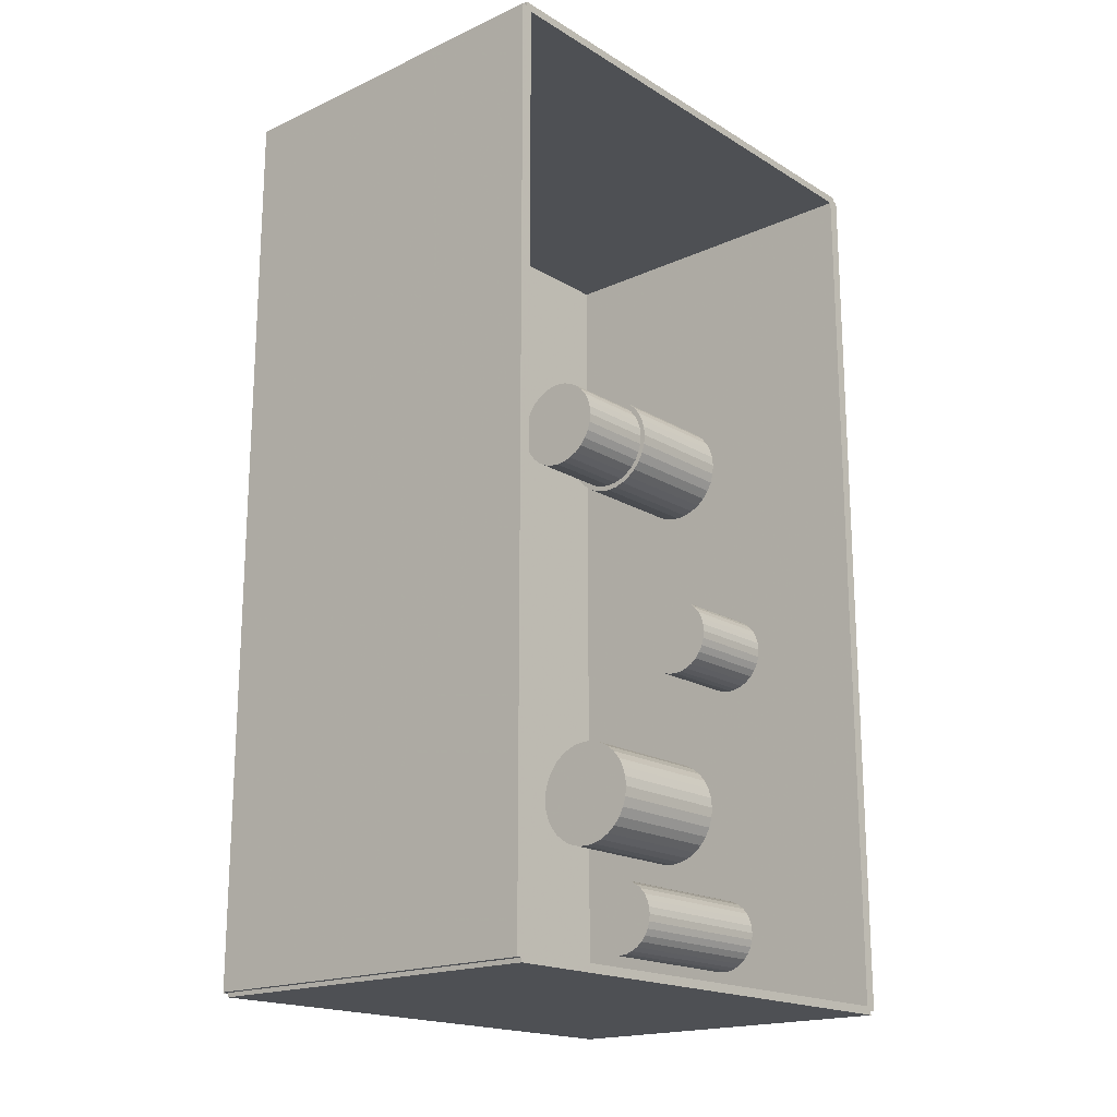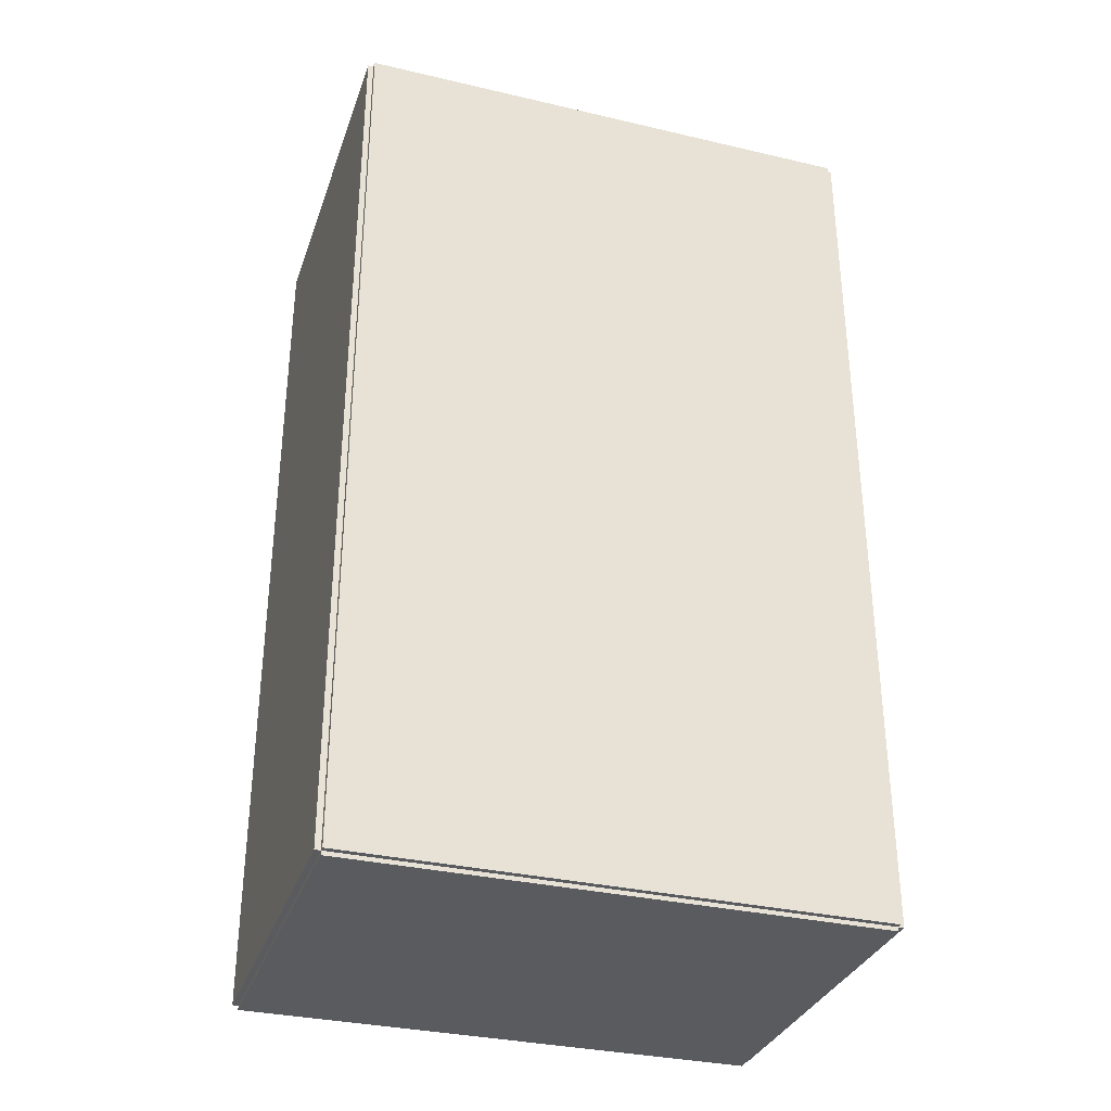
<metadata>
{"format":"obj","ext":"obj","renderer":"f3d","projection":"perspective","resolution":1024,"background":"white","views":[{"elev":-18.5,"azim":41.1,"up":"+Y"},{"elev":-33.0,"azim":-107.8,"up":"+Y"}]}
</metadata>
<code>
v -0.09953 -0.2444 -0.003119
v -0.09953 -0.2444 0.003119
v -0.09953 0.2444 -0.003119
v -0.09953 0.2444 0.003119
v 0.09953 -0.2444 -0.003119
v 0.09953 -0.2444 0.003119
v 0.09953 0.2444 -0.003119
v 0.09953 0.2444 0.003119
v -0.09641 -0.2444 0
v -0.1026 -0.2444 0
v -0.09641 0.2444 0
v -0.1026 0.2444 0
v -0.09641 -0.2444 0.2812
v -0.1026 -0.2444 0.2812
v -0.09641 0.2444 0.2812
v -0.1026 0.2444 0.2812
v -0.09953 0.2421 0.2812
v -0.09953 0.2466 0.2812
v -0.09953 0.2421 0
v -0.09953 0.2466 0
v 0.09953 0.2421 0.2812
v 0.09953 0.2466 0.2812
v 0.09953 0.2421 0
v 0.09953 0.2466 0
v -0.09953 -0.2421 0
v -0.09953 -0.2466 0
v -0.09953 -0.2421 0.2812
v -0.09953 -0.2466 0.2812
v 0.09953 -0.2421 0
v 0.09953 -0.2466 0
v 0.09953 -0.2421 0.2812
v 0.09953 -0.2466 0.2812
v -0.09953 -0.2444 0.2781
v -0.09953 -0.2444 0.2844
v -0.09953 0.2444 0.2781
v -0.09953 0.2444 0.2844
v 0.09953 -0.2444 0.2781
v 0.09953 -0.2444 0.2844
v 0.09953 0.2444 0.2781
v 0.09953 0.2444 0.2844
v 0.006663 -0.1962 0.006237
v 0.02696 -0.1962 0.006237
v 0.02696 -0.1962 0.09905
v 0.006663 -0.1962 0.09905
v 0.02657 -0.1922 0.006237
v 0.02657 -0.1922 0.09905
v 0.02542 -0.1884 0.006237
v 0.02542 -0.1884 0.09905
v 0.02354 -0.1849 0.006237
v 0.02354 -0.1849 0.09905
v 0.02102 -0.1818 0.006237
v 0.02102 -0.1818 0.09905
v 0.01794 -0.1793 0.006237
v 0.01794 -0.1793 0.09905
v 0.01443 -0.1774 0.006237
v 0.01443 -0.1774 0.09905
v 0.01062 -0.1763 0.006237
v 0.01062 -0.1763 0.09905
v 0.006663 -0.1759 0.006237
v 0.006663 -0.1759 0.09905
v 0.002703 -0.1763 0.006237
v 0.002703 -0.1763 0.09905
v -0.001105 -0.1774 0.006237
v -0.001105 -0.1774 0.09905
v -0.004614 -0.1793 0.006237
v -0.004614 -0.1793 0.09905
v -0.00769 -0.1818 0.006237
v -0.00769 -0.1818 0.09905
v -0.01021 -0.1849 0.006237
v -0.01021 -0.1849 0.09905
v -0.01209 -0.1884 0.006237
v -0.01209 -0.1884 0.09905
v -0.01324 -0.1922 0.006237
v -0.01324 -0.1922 0.09905
v -0.01363 -0.1962 0.006237
v -0.01363 -0.1962 0.09905
v -0.01324 -0.2001 0.006237
v -0.01324 -0.2001 0.09905
v -0.01209 -0.2039 0.006237
v -0.01209 -0.2039 0.09905
v -0.01021 -0.2075 0.006237
v -0.01021 -0.2075 0.09905
v -0.00769 -0.2105 0.006237
v -0.00769 -0.2105 0.09905
v -0.004614 -0.2131 0.006237
v -0.004614 -0.2131 0.09905
v -0.001105 -0.2149 0.006237
v -0.001105 -0.2149 0.09905
v 0.002703 -0.2161 0.006237
v 0.002703 -0.2161 0.09905
v 0.006663 -0.2165 0.006237
v 0.006663 -0.2165 0.09905
v 0.01062 -0.2161 0.006237
v 0.01062 -0.2161 0.09905
v 0.01443 -0.2149 0.006237
v 0.01443 -0.2149 0.09905
v 0.01794 -0.2131 0.006237
v 0.01794 -0.2131 0.09905
v 0.02102 -0.2105 0.006237
v 0.02102 -0.2105 0.09905
v 0.02354 -0.2075 0.006237
v 0.02354 -0.2075 0.09905
v 0.02542 -0.2039 0.006237
v 0.02542 -0.2039 0.09905
v 0.02657 -0.2001 0.006237
v 0.02657 -0.2001 0.09905
v -0.02951 -0.1205 0.006237
v 0.0006241 -0.1205 0.006237
v 0.0006241 -0.1205 0.08568
v -0.02951 -0.1205 0.08568
v 4.504e-05 -0.1147 0.006237
v 4.504e-05 -0.1147 0.08568
v -0.00167 -0.109 0.006237
v -0.00167 -0.109 0.08568
v -0.004455 -0.1038 0.006237
v -0.004455 -0.1038 0.08568
v -0.008202 -0.09922 0.006237
v -0.008202 -0.09922 0.08568
v -0.01277 -0.09547 0.006237
v -0.01277 -0.09547 0.08568
v -0.01798 -0.09269 0.006237
v -0.01798 -0.09269 0.08568
v -0.02363 -0.09097 0.006237
v -0.02363 -0.09097 0.08568
v -0.02951 -0.09039 0.006237
v -0.02951 -0.09039 0.08568
v -0.03539 -0.09097 0.006237
v -0.03539 -0.09097 0.08568
v -0.04104 -0.09269 0.006237
v -0.04104 -0.09269 0.08568
v -0.04625 -0.09547 0.006237
v -0.04625 -0.09547 0.08568
v -0.05082 -0.09922 0.006237
v -0.05082 -0.09922 0.08568
v -0.05457 -0.1038 0.006237
v -0.05457 -0.1038 0.08568
v -0.05735 -0.109 0.006237
v -0.05735 -0.109 0.08568
v -0.05907 -0.1147 0.006237
v -0.05907 -0.1147 0.08568
v -0.05965 -0.1205 0.006237
v -0.05965 -0.1205 0.08568
v -0.05907 -0.1264 0.006237
v -0.05907 -0.1264 0.08568
v -0.05735 -0.1321 0.006237
v -0.05735 -0.1321 0.08568
v -0.05457 -0.1373 0.006237
v -0.05457 -0.1373 0.08568
v -0.05082 -0.1418 0.006237
v -0.05082 -0.1418 0.08568
v -0.04625 -0.1456 0.006237
v -0.04625 -0.1456 0.08568
v -0.04104 -0.1484 0.006237
v -0.04104 -0.1484 0.08568
v -0.03539 -0.1501 0.006237
v -0.03539 -0.1501 0.08568
v -0.02951 -0.1507 0.006237
v -0.02951 -0.1507 0.08568
v -0.02363 -0.1501 0.006237
v -0.02363 -0.1501 0.08568
v -0.01798 -0.1484 0.006237
v -0.01798 -0.1484 0.08568
v -0.01277 -0.1456 0.006237
v -0.01277 -0.1456 0.08568
v -0.008202 -0.1418 0.006237
v -0.008202 -0.1418 0.08568
v -0.004455 -0.1373 0.006237
v -0.004455 -0.1373 0.08568
v -0.00167 -0.1321 0.006237
v -0.00167 -0.1321 0.08568
v 4.504e-05 -0.1264 0.006237
v 4.504e-05 -0.1264 0.08568
v 0.01603 -0.0314 0.006237
v 0.03742 -0.0314 0.006237
v 0.03742 -0.0314 0.05919
v 0.01603 -0.0314 0.05919
v 0.03701 -0.02722 0.006237
v 0.03701 -0.02722 0.05919
v 0.03579 -0.02321 0.006237
v 0.03579 -0.02321 0.05919
v 0.03381 -0.01951 0.006237
v 0.03381 -0.01951 0.05919
v 0.03115 -0.01627 0.006237
v 0.03115 -0.01627 0.05919
v 0.02791 -0.01361 0.006237
v 0.02791 -0.01361 0.05919
v 0.02421 -0.01163 0.006237
v 0.02421 -0.01163 0.05919
v 0.0202 -0.01042 0.006237
v 0.0202 -0.01042 0.05919
v 0.01603 -0.01001 0.006237
v 0.01603 -0.01001 0.05919
v 0.01186 -0.01042 0.006237
v 0.01186 -0.01042 0.05919
v 0.007844 -0.01163 0.006237
v 0.007844 -0.01163 0.05919
v 0.004146 -0.01361 0.006237
v 0.004146 -0.01361 0.05919
v 0.0009044 -0.01627 0.006237
v 0.0009044 -0.01627 0.05919
v -0.001756 -0.01951 0.006237
v -0.001756 -0.01951 0.05919
v -0.003732 -0.02321 0.006237
v -0.003732 -0.02321 0.05919
v -0.004949 -0.02722 0.006237
v -0.004949 -0.02722 0.05919
v -0.00536 -0.0314 0.006237
v -0.00536 -0.0314 0.05919
v -0.004949 -0.03557 0.006237
v -0.004949 -0.03557 0.05919
v -0.003732 -0.03958 0.006237
v -0.003732 -0.03958 0.05919
v -0.001756 -0.04328 0.006237
v -0.001756 -0.04328 0.05919
v 0.0009044 -0.04652 0.006237
v 0.0009044 -0.04652 0.05919
v 0.004146 -0.04918 0.006237
v 0.004146 -0.04918 0.05919
v 0.007844 -0.05116 0.006237
v 0.007844 -0.05116 0.05919
v 0.01186 -0.05237 0.006237
v 0.01186 -0.05237 0.05919
v 0.01603 -0.05279 0.006237
v 0.01603 -0.05279 0.05919
v 0.0202 -0.05237 0.006237
v 0.0202 -0.05237 0.05919
v 0.02421 -0.05116 0.006237
v 0.02421 -0.05116 0.05919
v 0.02791 -0.04918 0.006237
v 0.02791 -0.04918 0.05919
v 0.03115 -0.04652 0.006237
v 0.03115 -0.04652 0.05919
v 0.03381 -0.04328 0.006237
v 0.03381 -0.04328 0.05919
v 0.03579 -0.03958 0.006237
v 0.03579 -0.03958 0.05919
v 0.03701 -0.03557 0.006237
v 0.03701 -0.03557 0.05919
v -0.02051 0.09231 0.006237
v 0.007594 0.09231 0.006237
v 0.007594 0.09231 0.07339
v -0.02051 0.09231 0.07339
v 0.007054 0.0978 0.006237
v 0.007054 0.0978 0.07339
v 0.005455 0.1031 0.006237
v 0.005455 0.1031 0.07339
v 0.002857 0.1079 0.006237
v 0.002857 0.1079 0.07339
v -0.0006379 0.1122 0.006237
v -0.0006379 0.1122 0.07339
v -0.004897 0.1157 0.006237
v -0.004897 0.1157 0.07339
v -0.009756 0.1183 0.006237
v -0.009756 0.1183 0.07339
v -0.01503 0.1199 0.006237
v -0.01503 0.1199 0.07339
v -0.02051 0.1204 0.006237
v -0.02051 0.1204 0.07339
v -0.02599 0.1199 0.006237
v -0.02599 0.1199 0.07339
v -0.03127 0.1183 0.006237
v -0.03127 0.1183 0.07339
v -0.03613 0.1157 0.006237
v -0.03613 0.1157 0.07339
v -0.04038 0.1122 0.006237
v -0.04038 0.1122 0.07339
v -0.04388 0.1079 0.006237
v -0.04388 0.1079 0.07339
v -0.04648 0.1031 0.006237
v -0.04648 0.1031 0.07339
v -0.04808 0.0978 0.006237
v -0.04808 0.0978 0.07339
v -0.04862 0.09231 0.006237
v -0.04862 0.09231 0.07339
v -0.04808 0.08683 0.006237
v -0.04808 0.08683 0.07339
v -0.04648 0.08156 0.006237
v -0.04648 0.08156 0.07339
v -0.04388 0.0767 0.006237
v -0.04388 0.0767 0.07339
v -0.04038 0.07244 0.006237
v -0.04038 0.07244 0.07339
v -0.03613 0.06894 0.006237
v -0.03613 0.06894 0.07339
v -0.03127 0.06635 0.006237
v -0.03127 0.06635 0.07339
v -0.02599 0.06475 0.006237
v -0.02599 0.06475 0.07339
v -0.02051 0.06421 0.006237
v -0.02051 0.06421 0.07339
v -0.01503 0.06475 0.006237
v -0.01503 0.06475 0.07339
v -0.009756 0.06635 0.006237
v -0.009756 0.06635 0.07339
v -0.004897 0.06894 0.006237
v -0.004897 0.06894 0.07339
v -0.0006379 0.07244 0.006237
v -0.0006379 0.07244 0.07339
v 0.002857 0.0767 0.006237
v 0.002857 0.0767 0.07339
v 0.005455 0.08156 0.006237
v 0.005455 0.08156 0.07339
v 0.007054 0.08683 0.006237
v 0.007054 0.08683 0.07339
v -0.02051 0.09231 0.07339
v 0.00462 0.09231 0.07339
v 0.00462 0.09231 0.1197
v -0.02051 0.09231 0.1197
v 0.004137 0.09721 0.07339
v 0.004137 0.09721 0.1197
v 0.002707 0.1019 0.07339
v 0.002707 0.1019 0.1197
v 0.0003848 0.1063 0.07339
v 0.0003848 0.1063 0.1197
v -0.002741 0.1101 0.07339
v -0.002741 0.1101 0.1197
v -0.006549 0.1132 0.07339
v -0.006549 0.1132 0.1197
v -0.01089 0.1155 0.07339
v -0.01089 0.1155 0.1197
v -0.01561 0.117 0.07339
v -0.01561 0.117 0.1197
v -0.02051 0.1174 0.07339
v -0.02051 0.1174 0.1197
v -0.02541 0.117 0.07339
v -0.02541 0.117 0.1197
v -0.03013 0.1155 0.07339
v -0.03013 0.1155 0.1197
v -0.03447 0.1132 0.07339
v -0.03447 0.1132 0.1197
v -0.03828 0.1101 0.07339
v -0.03828 0.1101 0.1197
v -0.04141 0.1063 0.07339
v -0.04141 0.1063 0.1197
v -0.04373 0.1019 0.07339
v -0.04373 0.1019 0.1197
v -0.04516 0.09721 0.07339
v -0.04516 0.09721 0.1197
v -0.04564 0.09231 0.07339
v -0.04564 0.09231 0.1197
v -0.04516 0.08741 0.07339
v -0.04516 0.08741 0.1197
v -0.04373 0.08269 0.07339
v -0.04373 0.08269 0.1197
v -0.04141 0.07835 0.07339
v -0.04141 0.07835 0.1197
v -0.03828 0.07454 0.07339
v -0.03828 0.07454 0.1197
v -0.03447 0.07142 0.07339
v -0.03447 0.07142 0.1197
v -0.03013 0.06909 0.07339
v -0.03013 0.06909 0.1197
v -0.02541 0.06766 0.07339
v -0.02541 0.06766 0.1197
v -0.02051 0.06718 0.07339
v -0.02051 0.06718 0.1197
v -0.01561 0.06766 0.07339
v -0.01561 0.06766 0.1197
v -0.01089 0.06909 0.07339
v -0.01089 0.06909 0.1197
v -0.006549 0.07142 0.07339
v -0.006549 0.07142 0.1197
v -0.002741 0.07454 0.07339
v -0.002741 0.07454 0.1197
v 0.0003848 0.07835 0.07339
v 0.0003848 0.07835 0.1197
v 0.002707 0.08269 0.07339
v 0.002707 0.08269 0.1197
v 0.004137 0.08741 0.07339
v 0.004137 0.08741 0.1197
f 2 4 1
f 5 2 1
f 1 4 3
f 3 5 1
f 2 8 4
f 6 2 5
f 6 8 2
f 4 8 3
f 7 5 3
f 3 8 7
f 7 6 5
f 8 6 7
f 10 12 9
f 13 10 9
f 9 12 11
f 11 13 9
f 10 16 12
f 14 10 13
f 14 16 10
f 12 16 11
f 15 13 11
f 11 16 15
f 15 14 13
f 16 14 15
f 18 20 17
f 21 18 17
f 17 20 19
f 19 21 17
f 18 24 20
f 22 18 21
f 22 24 18
f 20 24 19
f 23 21 19
f 19 24 23
f 23 22 21
f 24 22 23
f 26 28 25
f 29 26 25
f 25 28 27
f 27 29 25
f 26 32 28
f 30 26 29
f 30 32 26
f 28 32 27
f 31 29 27
f 27 32 31
f 31 30 29
f 32 30 31
f 34 36 33
f 37 34 33
f 33 36 35
f 35 37 33
f 34 40 36
f 38 34 37
f 38 40 34
f 36 40 35
f 39 37 35
f 35 40 39
f 39 38 37
f 40 38 39
f 42 41 45
f 42 45 43
f 43 45 46
f 43 46 44
f 45 41 47
f 45 47 46
f 46 47 48
f 46 48 44
f 47 41 49
f 47 49 48
f 48 49 50
f 48 50 44
f 49 41 51
f 49 51 50
f 50 51 52
f 50 52 44
f 51 41 53
f 51 53 52
f 52 53 54
f 52 54 44
f 53 41 55
f 53 55 54
f 54 55 56
f 54 56 44
f 55 41 57
f 55 57 56
f 56 57 58
f 56 58 44
f 57 41 59
f 57 59 58
f 58 59 60
f 58 60 44
f 59 41 61
f 59 61 60
f 60 61 62
f 60 62 44
f 61 41 63
f 61 63 62
f 62 63 64
f 62 64 44
f 63 41 65
f 63 65 64
f 64 65 66
f 64 66 44
f 65 41 67
f 65 67 66
f 66 67 68
f 66 68 44
f 67 41 69
f 67 69 68
f 68 69 70
f 68 70 44
f 69 41 71
f 69 71 70
f 70 71 72
f 70 72 44
f 71 41 73
f 71 73 72
f 72 73 74
f 72 74 44
f 73 41 75
f 73 75 74
f 74 75 76
f 74 76 44
f 75 41 77
f 75 77 76
f 76 77 78
f 76 78 44
f 77 41 79
f 77 79 78
f 78 79 80
f 78 80 44
f 79 41 81
f 79 81 80
f 80 81 82
f 80 82 44
f 81 41 83
f 81 83 82
f 82 83 84
f 82 84 44
f 83 41 85
f 83 85 84
f 84 85 86
f 84 86 44
f 85 41 87
f 85 87 86
f 86 87 88
f 86 88 44
f 87 41 89
f 87 89 88
f 88 89 90
f 88 90 44
f 89 41 91
f 89 91 90
f 90 91 92
f 90 92 44
f 91 41 93
f 91 93 92
f 92 93 94
f 92 94 44
f 93 41 95
f 93 95 94
f 94 95 96
f 94 96 44
f 95 41 97
f 95 97 96
f 96 97 98
f 96 98 44
f 97 41 99
f 97 99 98
f 98 99 100
f 98 100 44
f 99 41 101
f 99 101 100
f 100 101 102
f 100 102 44
f 101 41 103
f 101 103 102
f 102 103 104
f 102 104 44
f 103 41 105
f 103 105 104
f 104 105 106
f 104 106 44
f 105 41 42
f 105 42 106
f 106 42 43
f 106 43 44
f 108 107 111
f 108 111 109
f 109 111 112
f 109 112 110
f 111 107 113
f 111 113 112
f 112 113 114
f 112 114 110
f 113 107 115
f 113 115 114
f 114 115 116
f 114 116 110
f 115 107 117
f 115 117 116
f 116 117 118
f 116 118 110
f 117 107 119
f 117 119 118
f 118 119 120
f 118 120 110
f 119 107 121
f 119 121 120
f 120 121 122
f 120 122 110
f 121 107 123
f 121 123 122
f 122 123 124
f 122 124 110
f 123 107 125
f 123 125 124
f 124 125 126
f 124 126 110
f 125 107 127
f 125 127 126
f 126 127 128
f 126 128 110
f 127 107 129
f 127 129 128
f 128 129 130
f 128 130 110
f 129 107 131
f 129 131 130
f 130 131 132
f 130 132 110
f 131 107 133
f 131 133 132
f 132 133 134
f 132 134 110
f 133 107 135
f 133 135 134
f 134 135 136
f 134 136 110
f 135 107 137
f 135 137 136
f 136 137 138
f 136 138 110
f 137 107 139
f 137 139 138
f 138 139 140
f 138 140 110
f 139 107 141
f 139 141 140
f 140 141 142
f 140 142 110
f 141 107 143
f 141 143 142
f 142 143 144
f 142 144 110
f 143 107 145
f 143 145 144
f 144 145 146
f 144 146 110
f 145 107 147
f 145 147 146
f 146 147 148
f 146 148 110
f 147 107 149
f 147 149 148
f 148 149 150
f 148 150 110
f 149 107 151
f 149 151 150
f 150 151 152
f 150 152 110
f 151 107 153
f 151 153 152
f 152 153 154
f 152 154 110
f 153 107 155
f 153 155 154
f 154 155 156
f 154 156 110
f 155 107 157
f 155 157 156
f 156 157 158
f 156 158 110
f 157 107 159
f 157 159 158
f 158 159 160
f 158 160 110
f 159 107 161
f 159 161 160
f 160 161 162
f 160 162 110
f 161 107 163
f 161 163 162
f 162 163 164
f 162 164 110
f 163 107 165
f 163 165 164
f 164 165 166
f 164 166 110
f 165 107 167
f 165 167 166
f 166 167 168
f 166 168 110
f 167 107 169
f 167 169 168
f 168 169 170
f 168 170 110
f 169 107 171
f 169 171 170
f 170 171 172
f 170 172 110
f 171 107 108
f 171 108 172
f 172 108 109
f 172 109 110
f 174 173 177
f 174 177 175
f 175 177 178
f 175 178 176
f 177 173 179
f 177 179 178
f 178 179 180
f 178 180 176
f 179 173 181
f 179 181 180
f 180 181 182
f 180 182 176
f 181 173 183
f 181 183 182
f 182 183 184
f 182 184 176
f 183 173 185
f 183 185 184
f 184 185 186
f 184 186 176
f 185 173 187
f 185 187 186
f 186 187 188
f 186 188 176
f 187 173 189
f 187 189 188
f 188 189 190
f 188 190 176
f 189 173 191
f 189 191 190
f 190 191 192
f 190 192 176
f 191 173 193
f 191 193 192
f 192 193 194
f 192 194 176
f 193 173 195
f 193 195 194
f 194 195 196
f 194 196 176
f 195 173 197
f 195 197 196
f 196 197 198
f 196 198 176
f 197 173 199
f 197 199 198
f 198 199 200
f 198 200 176
f 199 173 201
f 199 201 200
f 200 201 202
f 200 202 176
f 201 173 203
f 201 203 202
f 202 203 204
f 202 204 176
f 203 173 205
f 203 205 204
f 204 205 206
f 204 206 176
f 205 173 207
f 205 207 206
f 206 207 208
f 206 208 176
f 207 173 209
f 207 209 208
f 208 209 210
f 208 210 176
f 209 173 211
f 209 211 210
f 210 211 212
f 210 212 176
f 211 173 213
f 211 213 212
f 212 213 214
f 212 214 176
f 213 173 215
f 213 215 214
f 214 215 216
f 214 216 176
f 215 173 217
f 215 217 216
f 216 217 218
f 216 218 176
f 217 173 219
f 217 219 218
f 218 219 220
f 218 220 176
f 219 173 221
f 219 221 220
f 220 221 222
f 220 222 176
f 221 173 223
f 221 223 222
f 222 223 224
f 222 224 176
f 223 173 225
f 223 225 224
f 224 225 226
f 224 226 176
f 225 173 227
f 225 227 226
f 226 227 228
f 226 228 176
f 227 173 229
f 227 229 228
f 228 229 230
f 228 230 176
f 229 173 231
f 229 231 230
f 230 231 232
f 230 232 176
f 231 173 233
f 231 233 232
f 232 233 234
f 232 234 176
f 233 173 235
f 233 235 234
f 234 235 236
f 234 236 176
f 235 173 237
f 235 237 236
f 236 237 238
f 236 238 176
f 237 173 174
f 237 174 238
f 238 174 175
f 238 175 176
f 240 239 243
f 240 243 241
f 241 243 244
f 241 244 242
f 243 239 245
f 243 245 244
f 244 245 246
f 244 246 242
f 245 239 247
f 245 247 246
f 246 247 248
f 246 248 242
f 247 239 249
f 247 249 248
f 248 249 250
f 248 250 242
f 249 239 251
f 249 251 250
f 250 251 252
f 250 252 242
f 251 239 253
f 251 253 252
f 252 253 254
f 252 254 242
f 253 239 255
f 253 255 254
f 254 255 256
f 254 256 242
f 255 239 257
f 255 257 256
f 256 257 258
f 256 258 242
f 257 239 259
f 257 259 258
f 258 259 260
f 258 260 242
f 259 239 261
f 259 261 260
f 260 261 262
f 260 262 242
f 261 239 263
f 261 263 262
f 262 263 264
f 262 264 242
f 263 239 265
f 263 265 264
f 264 265 266
f 264 266 242
f 265 239 267
f 265 267 266
f 266 267 268
f 266 268 242
f 267 239 269
f 267 269 268
f 268 269 270
f 268 270 242
f 269 239 271
f 269 271 270
f 270 271 272
f 270 272 242
f 271 239 273
f 271 273 272
f 272 273 274
f 272 274 242
f 273 239 275
f 273 275 274
f 274 275 276
f 274 276 242
f 275 239 277
f 275 277 276
f 276 277 278
f 276 278 242
f 277 239 279
f 277 279 278
f 278 279 280
f 278 280 242
f 279 239 281
f 279 281 280
f 280 281 282
f 280 282 242
f 281 239 283
f 281 283 282
f 282 283 284
f 282 284 242
f 283 239 285
f 283 285 284
f 284 285 286
f 284 286 242
f 285 239 287
f 285 287 286
f 286 287 288
f 286 288 242
f 287 239 289
f 287 289 288
f 288 289 290
f 288 290 242
f 289 239 291
f 289 291 290
f 290 291 292
f 290 292 242
f 291 239 293
f 291 293 292
f 292 293 294
f 292 294 242
f 293 239 295
f 293 295 294
f 294 295 296
f 294 296 242
f 295 239 297
f 295 297 296
f 296 297 298
f 296 298 242
f 297 239 299
f 297 299 298
f 298 299 300
f 298 300 242
f 299 239 301
f 299 301 300
f 300 301 302
f 300 302 242
f 301 239 303
f 301 303 302
f 302 303 304
f 302 304 242
f 303 239 240
f 303 240 304
f 304 240 241
f 304 241 242
f 306 305 309
f 306 309 307
f 307 309 310
f 307 310 308
f 309 305 311
f 309 311 310
f 310 311 312
f 310 312 308
f 311 305 313
f 311 313 312
f 312 313 314
f 312 314 308
f 313 305 315
f 313 315 314
f 314 315 316
f 314 316 308
f 315 305 317
f 315 317 316
f 316 317 318
f 316 318 308
f 317 305 319
f 317 319 318
f 318 319 320
f 318 320 308
f 319 305 321
f 319 321 320
f 320 321 322
f 320 322 308
f 321 305 323
f 321 323 322
f 322 323 324
f 322 324 308
f 323 305 325
f 323 325 324
f 324 325 326
f 324 326 308
f 325 305 327
f 325 327 326
f 326 327 328
f 326 328 308
f 327 305 329
f 327 329 328
f 328 329 330
f 328 330 308
f 329 305 331
f 329 331 330
f 330 331 332
f 330 332 308
f 331 305 333
f 331 333 332
f 332 333 334
f 332 334 308
f 333 305 335
f 333 335 334
f 334 335 336
f 334 336 308
f 335 305 337
f 335 337 336
f 336 337 338
f 336 338 308
f 337 305 339
f 337 339 338
f 338 339 340
f 338 340 308
f 339 305 341
f 339 341 340
f 340 341 342
f 340 342 308
f 341 305 343
f 341 343 342
f 342 343 344
f 342 344 308
f 343 305 345
f 343 345 344
f 344 345 346
f 344 346 308
f 345 305 347
f 345 347 346
f 346 347 348
f 346 348 308
f 347 305 349
f 347 349 348
f 348 349 350
f 348 350 308
f 349 305 351
f 349 351 350
f 350 351 352
f 350 352 308
f 351 305 353
f 351 353 352
f 352 353 354
f 352 354 308
f 353 305 355
f 353 355 354
f 354 355 356
f 354 356 308
f 355 305 357
f 355 357 356
f 356 357 358
f 356 358 308
f 357 305 359
f 357 359 358
f 358 359 360
f 358 360 308
f 359 305 361
f 359 361 360
f 360 361 362
f 360 362 308
f 361 305 363
f 361 363 362
f 362 363 364
f 362 364 308
f 363 305 365
f 363 365 364
f 364 365 366
f 364 366 308
f 365 305 367
f 365 367 366
f 366 367 368
f 366 368 308
f 367 305 369
f 367 369 368
f 368 369 370
f 368 370 308
f 369 305 306
f 369 306 370
f 370 306 307
f 370 307 308

</code>
